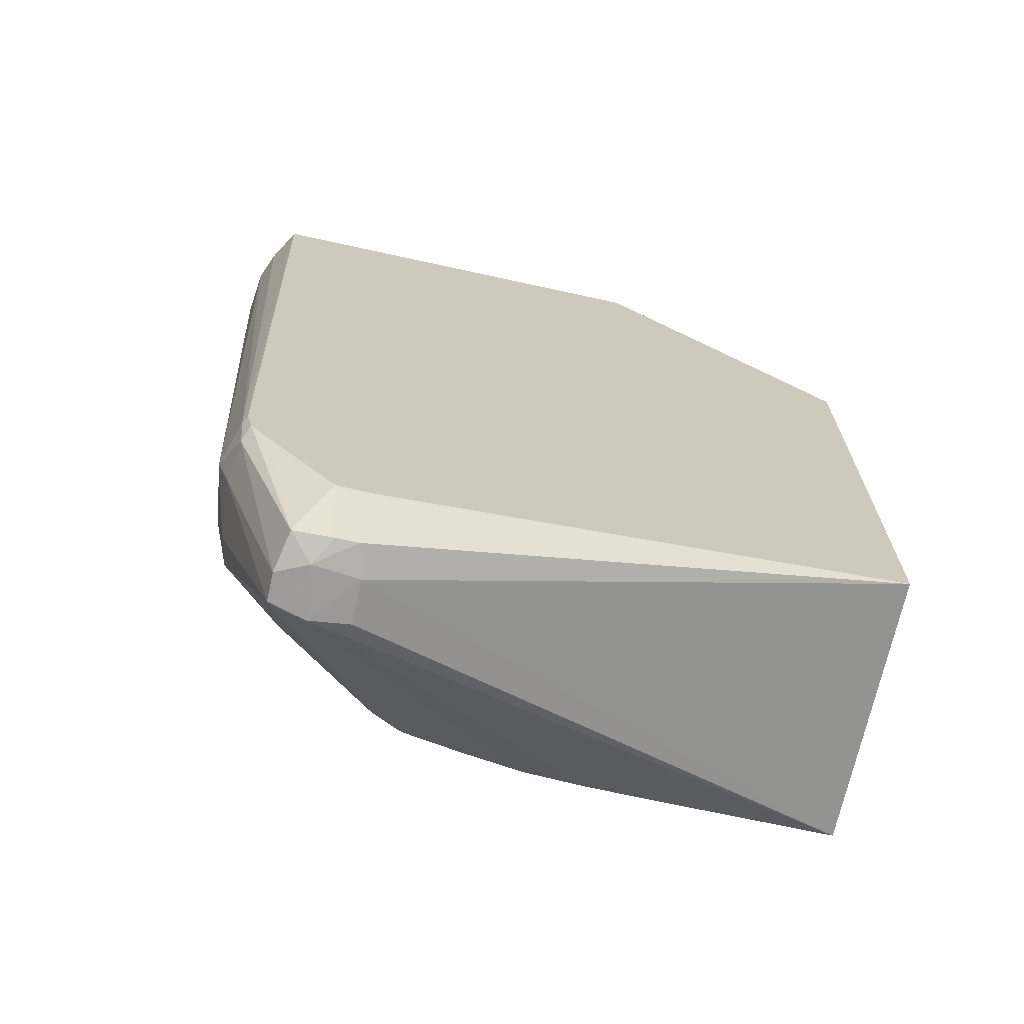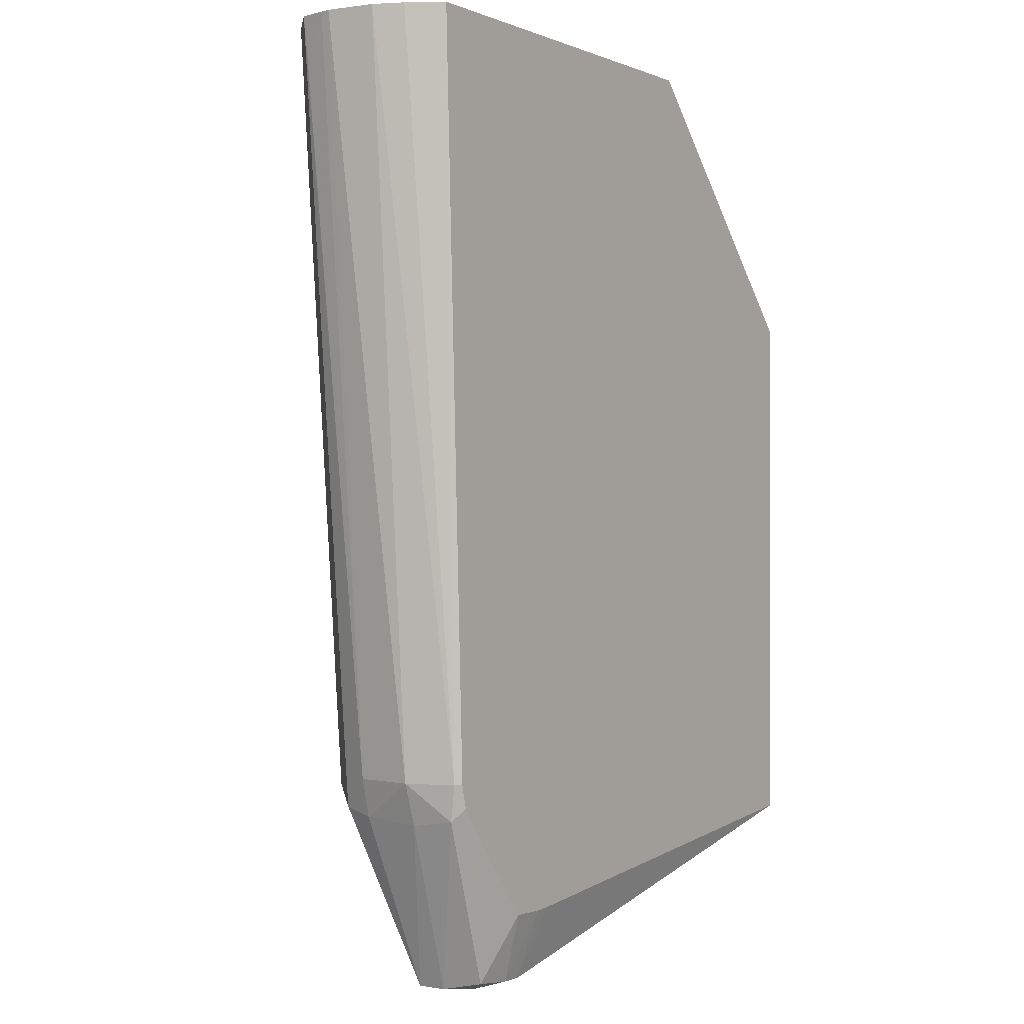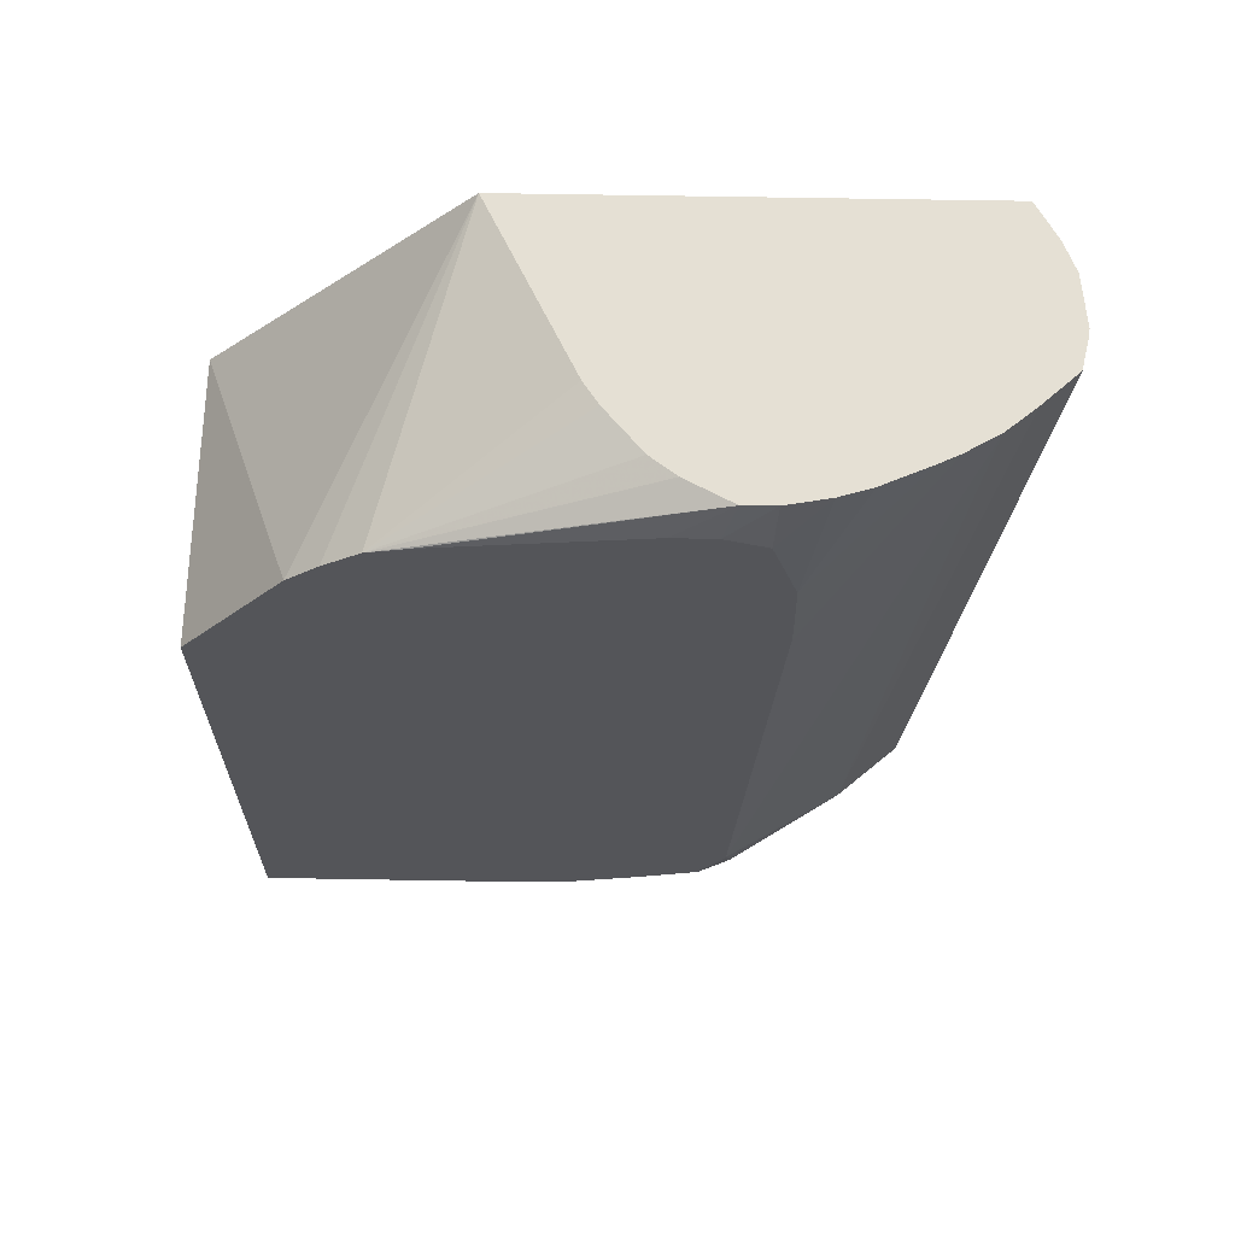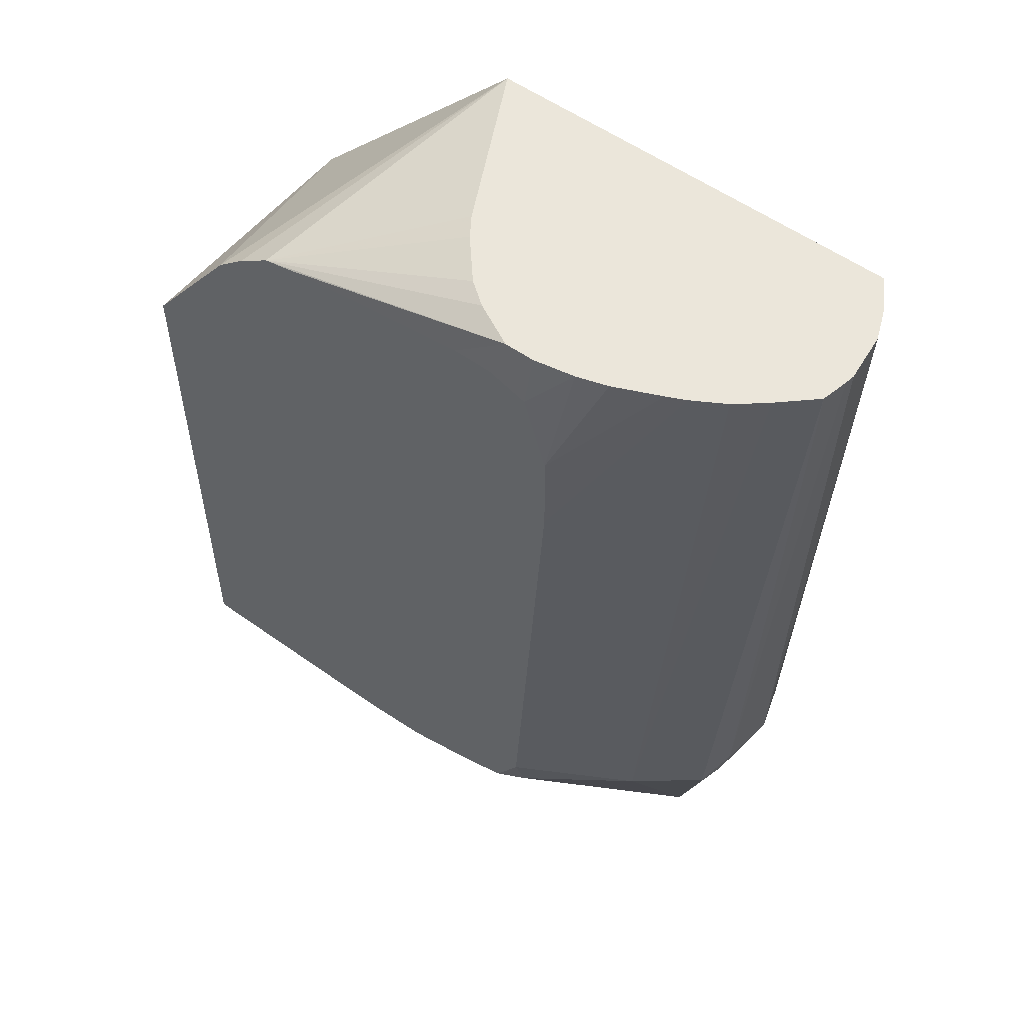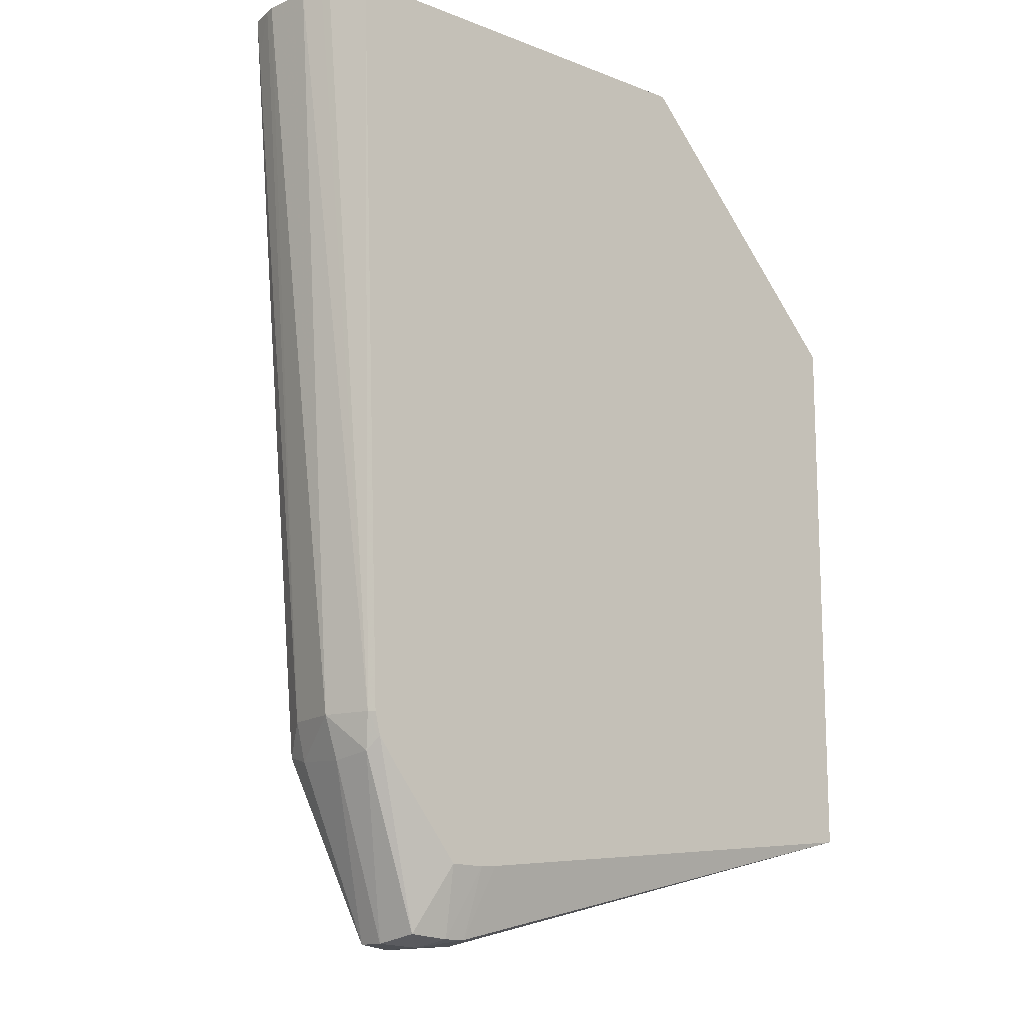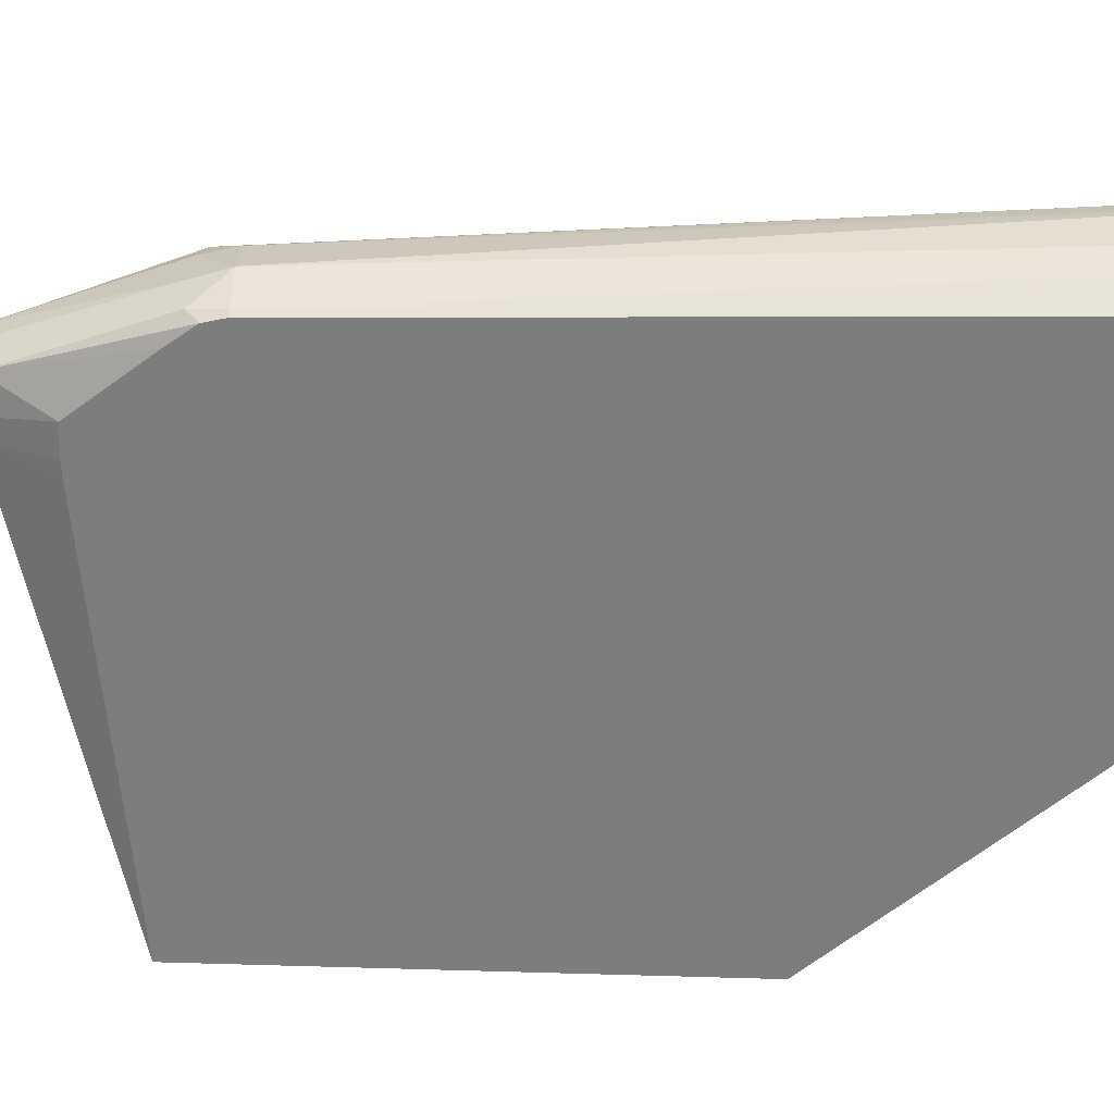
<metadata>
{"format":"obj","ext":"obj","renderer":"f3d","projection":"perspective","resolution":1024,"background":"white","views":[{"elev":-69.6,"azim":167.6,"up":"+Y"},{"elev":-0.6,"azim":123.9,"up":"+Y"},{"elev":65.4,"azim":1.0,"up":"+Y"},{"elev":54.9,"azim":37.1,"up":"+Y"},{"elev":-13.8,"azim":139.1,"up":"+Y"},{"elev":-59.2,"azim":88.0,"up":"+Z"}]}
</metadata>
<code>
v 331.5 17.56 177.5
v 410.2 9.369 177.5
v 413.6 -1.864 181.1
v 412.3 -2.674 186.1
v 331.5 17.56 221.3
v 331.5 108.5 177.5
v 412.9 9.174 177.5
v 417.1 -1.864 181.1
v 419.7 -3.064 185.2
v 418.8 -3.169 193.7
v 412.3 -2.659 193.1
v 353.4 17.56 221.3
v 331.5 109.2 221.3
v 331.5 109.6 221.2
v 347.4 130.5 221.3
v 370.5 150 177.5
v 418.6 9.309 177.5
v 423.3 -1.249 181.5
v 424.7 -2.524 187.7
v 424.7 -2.524 192.3
v 400.1 23.71 221.3
v 391.3 20.99 221.3
v 381.4 18.47 221.3
v 372.1 17.75 221.3
v 362.7 17.57 221.3
v 352.2 134.7 221.3
v 357.7 138.6 221.3
v 383.7 150 203.6
v 438.2 150 177.5
v 429.5 22.82 177.5
v 433 27.62 177.5
v 433.9 25.48 179.7
v 434.7 24.53 186.1
v 434 25.19 195.5
v 433 26.38 200.4
v 423.3 28.45 209.4
v 406.1 25.49 219.7
v 401.2 24.22 221.3
v 363.4 139.9 221.3
v 402.3 150 220
v 395.4 150 216.4
v 391.5 150 213.5
v 385.9 150 207
v 441.5 150 183
v 434.6 31.26 178.6
v 434 33.26 177.5
v 433.9 31.26 177.5
v 436.9 31.26 186.1
v 435.5 31.26 195.5
v 443 150 201.3
v 437.8 150 206.2
v 405.3 31.26 221.3
v 435.9 150 207.7
v 433.3 150 209.9
v 364.6 140 221.3
v 407.1 150 219.9
v 394.1 143.9 221.3
v 400.4 143.8 221.3
v 442 150 184.4
v 443.4 150 187.7
v 444.3 150 195.5
v 444 150 197.1
v 442.7 143.4 200.9
v 432.2 150 210.6
v 428.4 150 212.8
v 410.6 115 221.3
v 413.5 150 218.8
v 406.6 141.5 221.3
v 425.4 150 214.2
v 410.5 119.7 221.3
v 416.6 150 217.8
v 408.7 134.9 221.3
v 410.4 129.3 221.3
v 418.3 150 217.3
f 1 2 3
f 1 3 4
f 1 4 5
f 1 5 13
f 1 13 14
f 1 14 6
f 1 6 16
f 1 16 29
f 1 29 46
f 1 46 47
f 1 47 31
f 1 31 30
f 1 30 17
f 1 17 7
f 1 7 2
f 2 7 3
f 3 7 8
f 3 8 9
f 3 9 4
f 4 9 10
f 4 10 11
f 4 11 5
f 5 11 10
f 5 10 12
f 5 12 25
f 5 25 24
f 5 24 23
f 5 23 22
f 5 22 21
f 5 21 38
f 5 38 52
f 5 52 66
f 5 66 70
f 5 70 73
f 5 73 72
f 5 72 68
f 5 68 58
f 5 58 57
f 5 57 55
f 5 55 39
f 5 39 27
f 5 27 26
f 5 26 15
f 5 15 13
f 6 14 15
f 6 15 16
f 7 17 8
f 8 18 9
f 8 17 18
f 9 18 19
f 9 19 10
f 10 19 20
f 10 20 21
f 10 21 22
f 10 22 23
f 10 23 24
f 10 24 25
f 10 25 12
f 13 15 14
f 15 26 16
f 16 26 27
f 16 27 28
f 16 28 43
f 16 43 42
f 16 42 41
f 16 41 40
f 16 40 56
f 16 56 67
f 16 67 71
f 16 71 74
f 16 74 69
f 16 69 65
f 16 65 64
f 16 64 54
f 16 54 53
f 16 53 51
f 16 51 50
f 16 50 62
f 16 62 61
f 16 61 60
f 16 60 59
f 16 59 44
f 16 44 29
f 17 30 18
f 18 30 31
f 18 31 32
f 18 32 19
f 19 32 33
f 19 33 20
f 20 33 34
f 20 34 35
f 20 35 36
f 20 36 37
f 20 37 38
f 20 38 21
f 27 39 40
f 27 40 41
f 27 41 42
f 27 42 43
f 27 43 28
f 29 44 45
f 29 45 46
f 31 47 45
f 31 45 32
f 32 45 48
f 32 48 33
f 33 48 34
f 34 48 49
f 34 49 35
f 35 49 50
f 35 50 51
f 35 51 36
f 36 52 37
f 36 51 53
f 36 53 54
f 36 54 52
f 37 52 38
f 39 55 40
f 40 55 57
f 40 57 58
f 40 58 56
f 44 59 45
f 45 47 46
f 45 59 60
f 45 60 48
f 48 60 61
f 48 61 49
f 49 61 62
f 49 62 63
f 49 63 50
f 50 63 62
f 52 54 64
f 52 64 65
f 52 65 66
f 56 58 68
f 56 68 67
f 65 69 66
f 66 69 70
f 67 68 72
f 67 72 73
f 67 73 71
f 69 74 73
f 69 73 70
f 71 73 74

</code>
